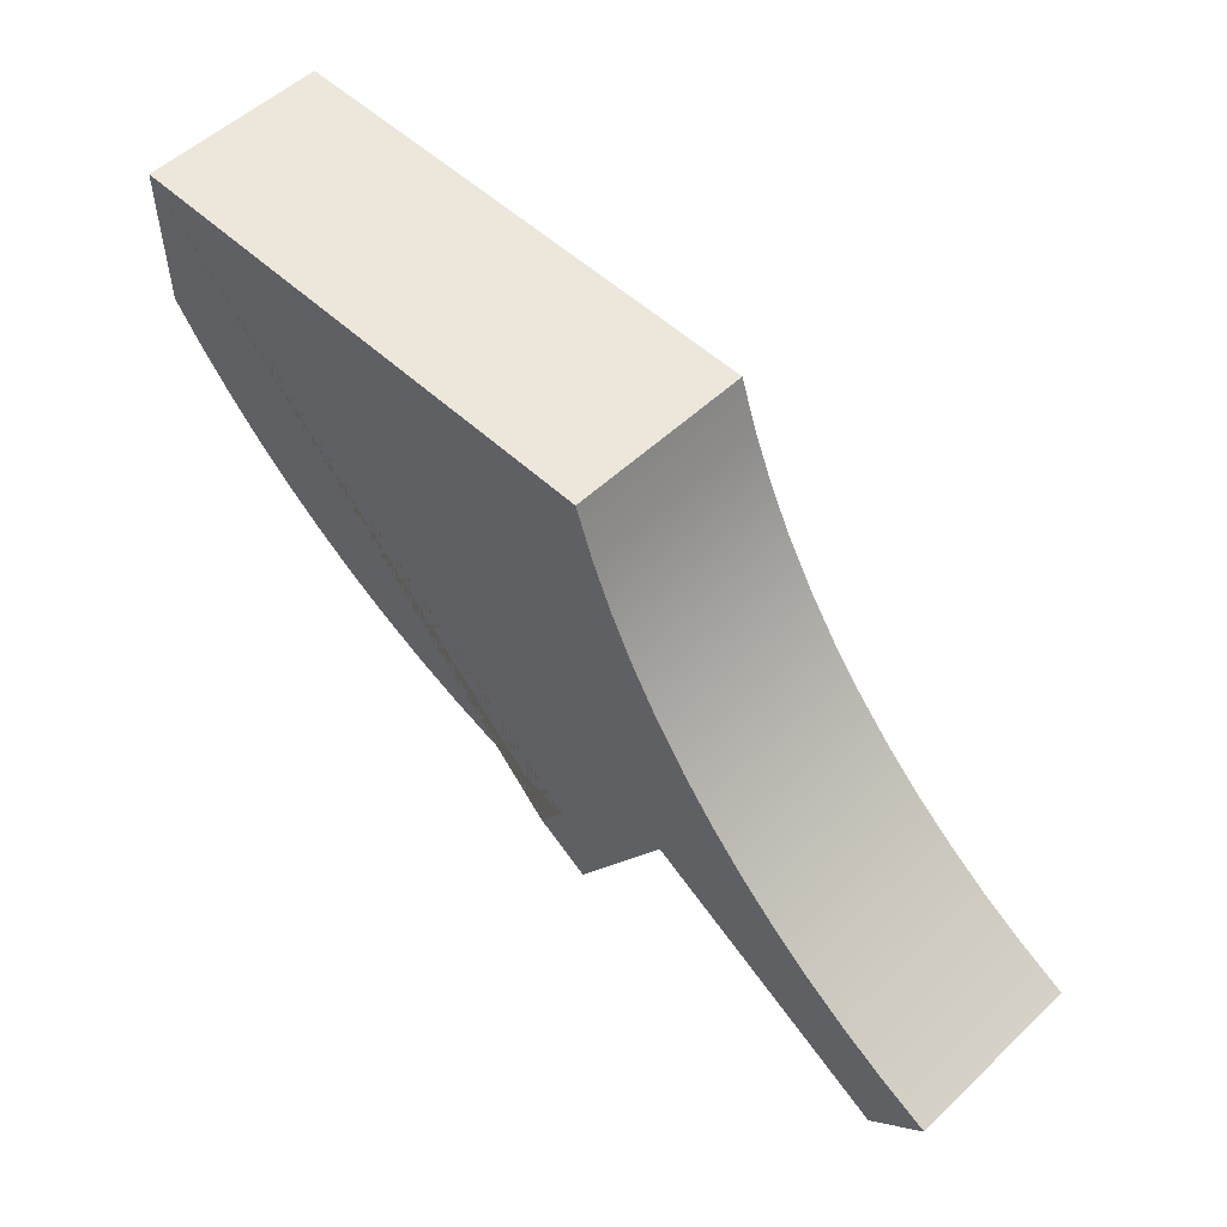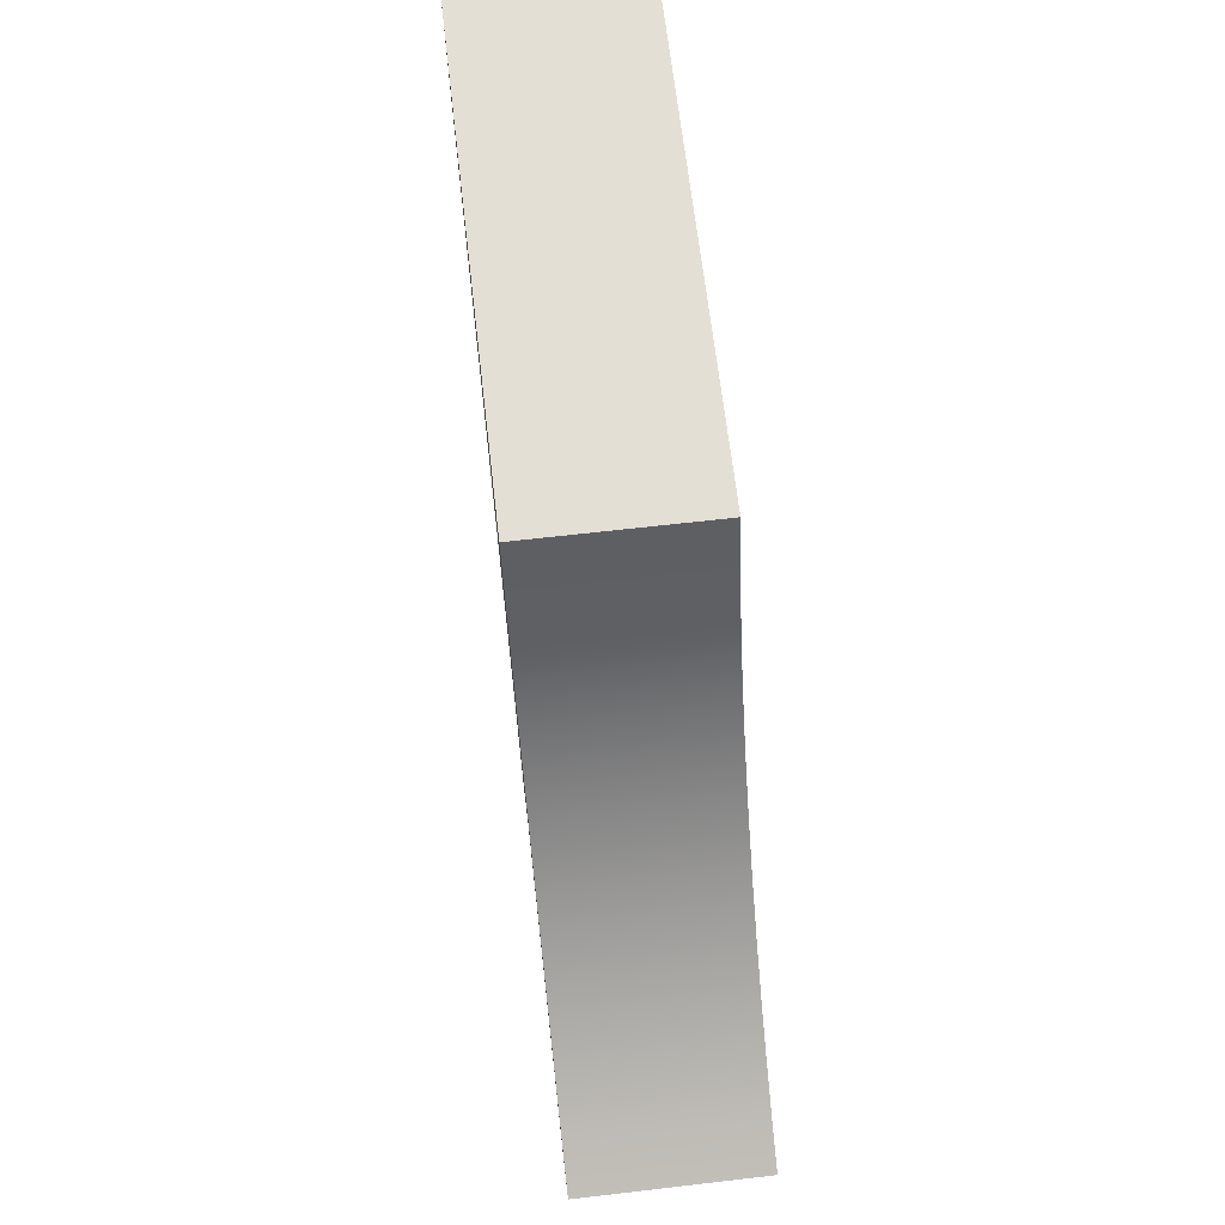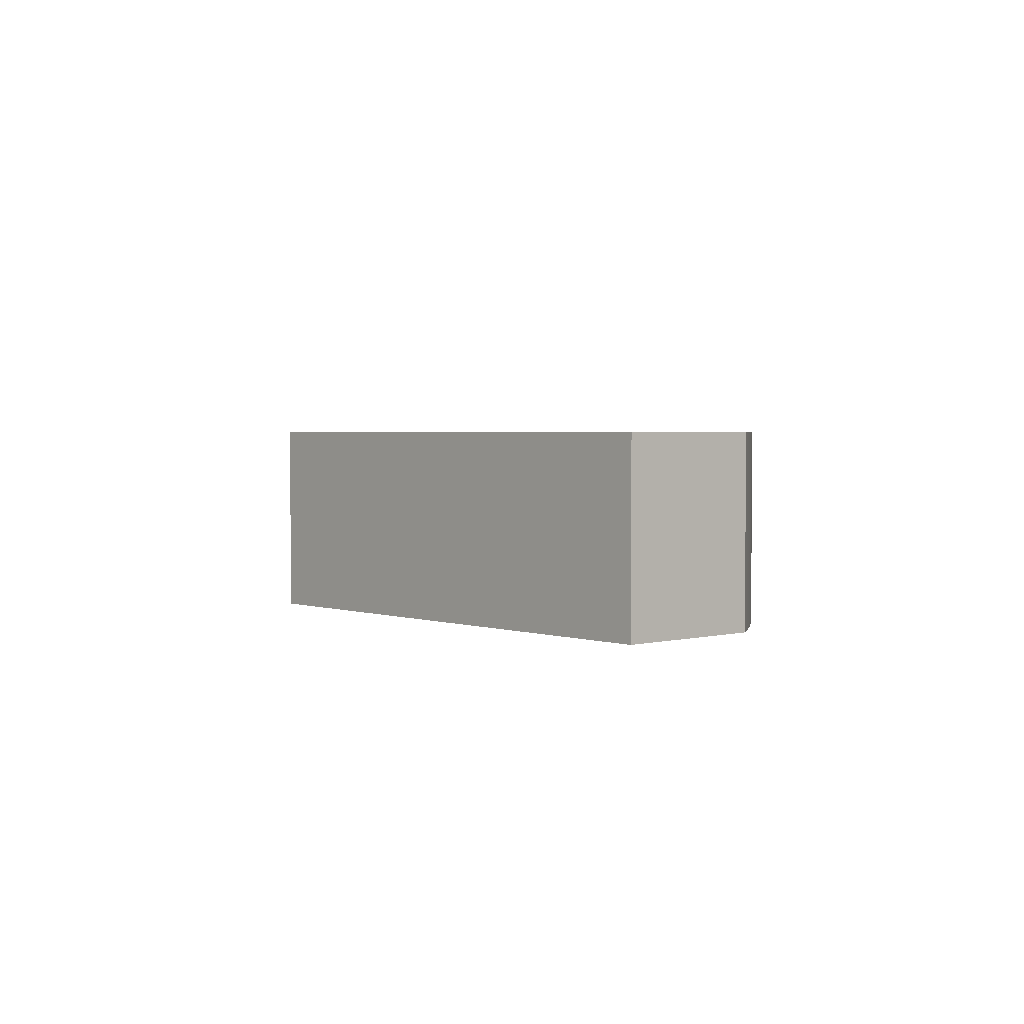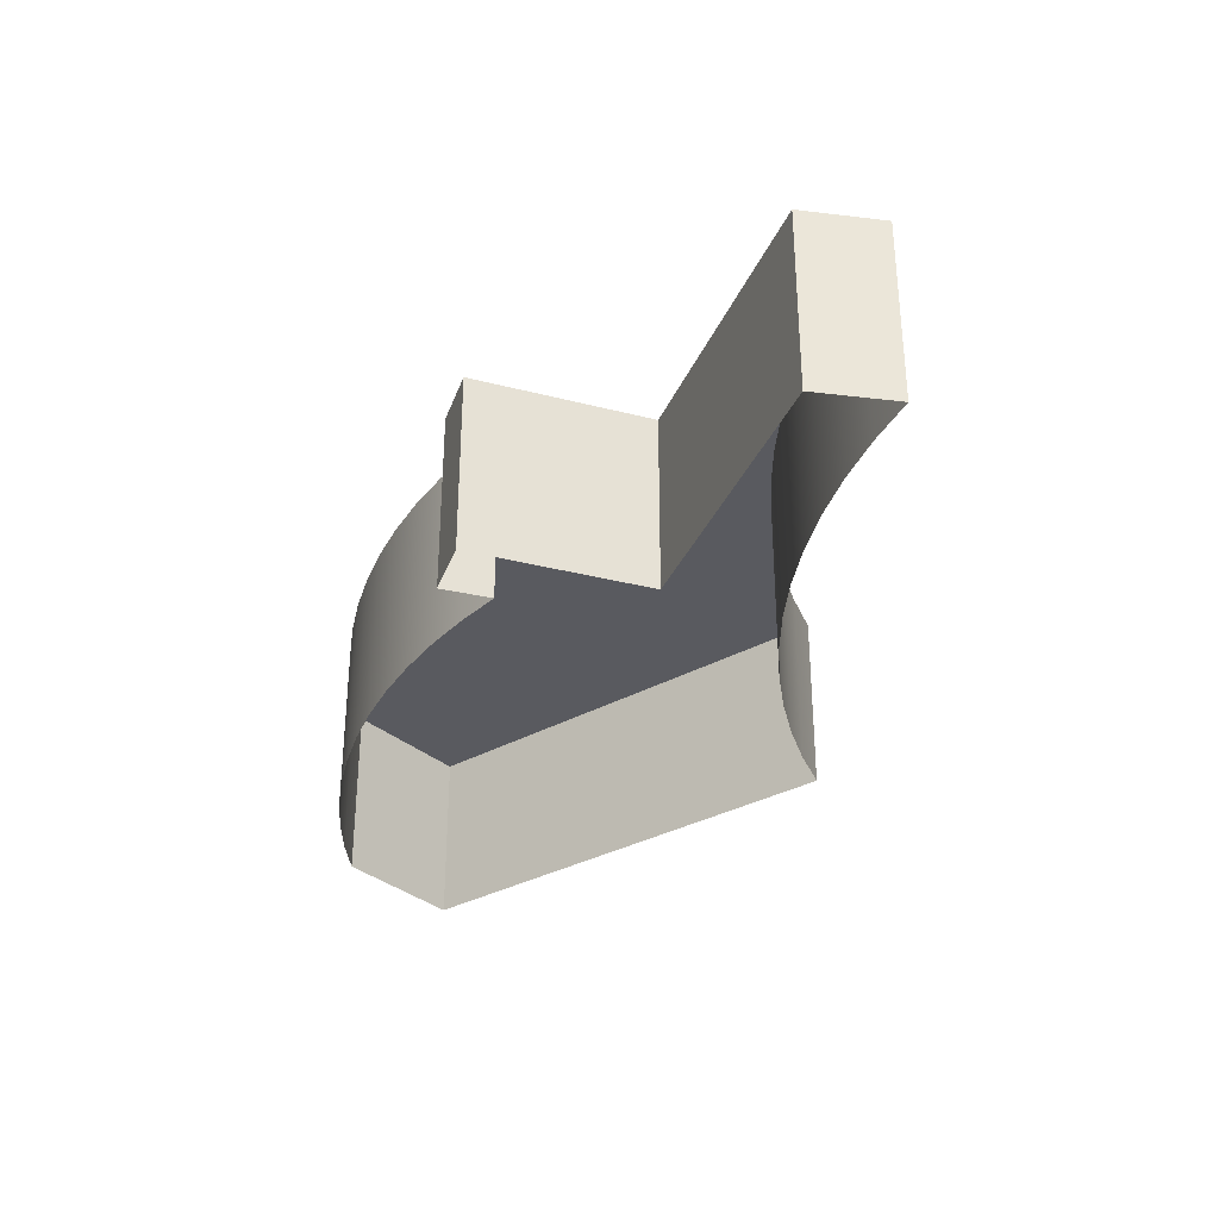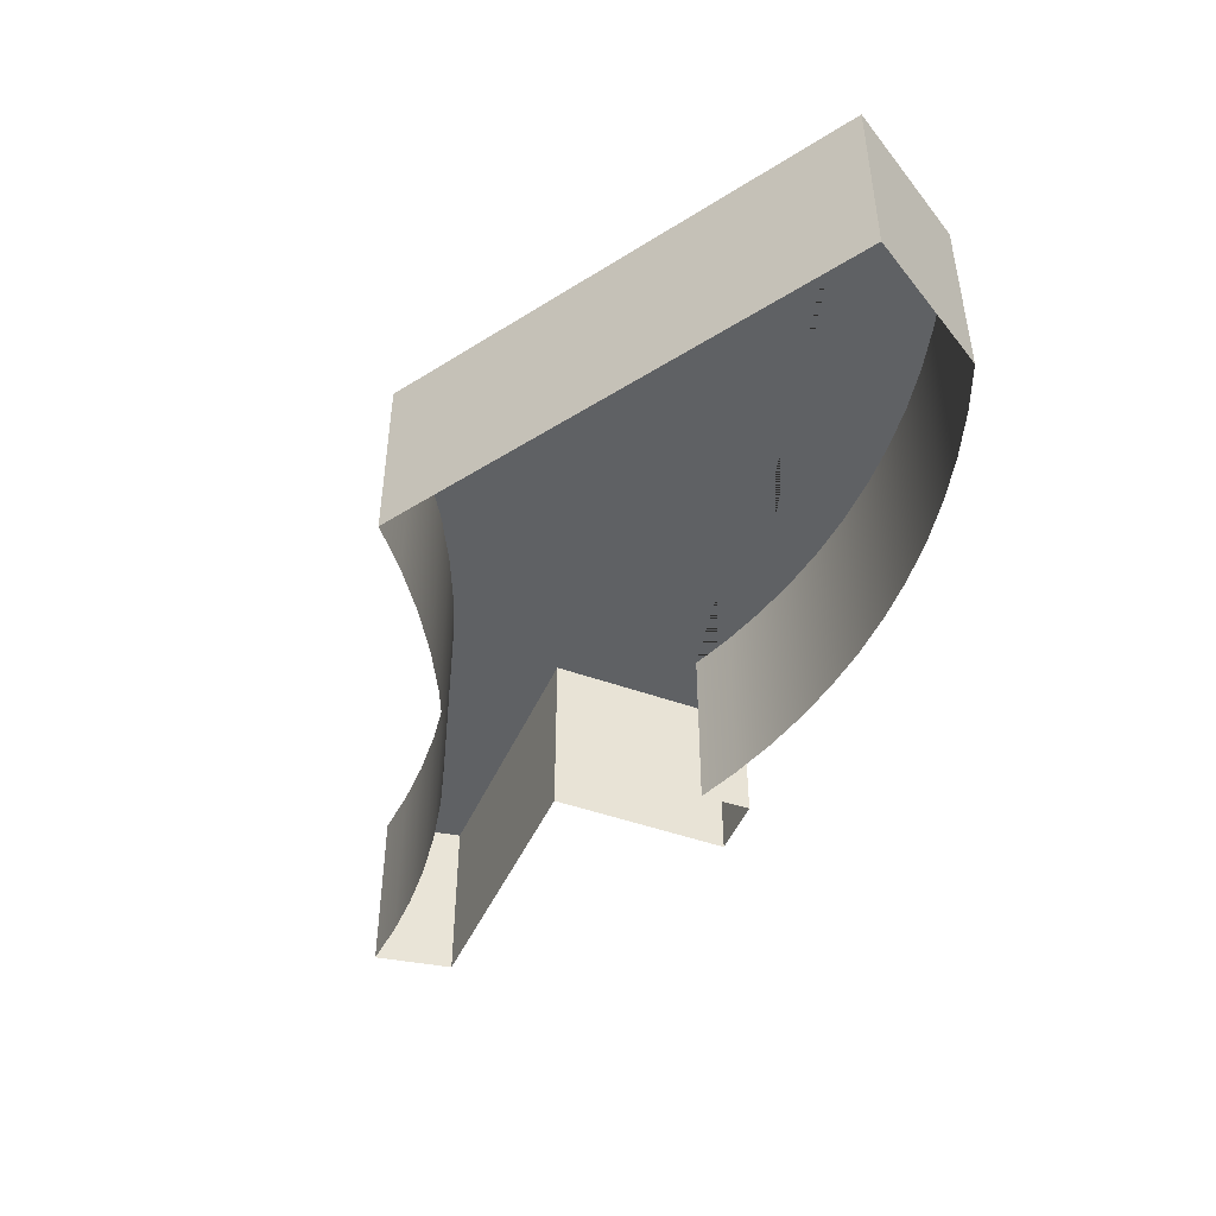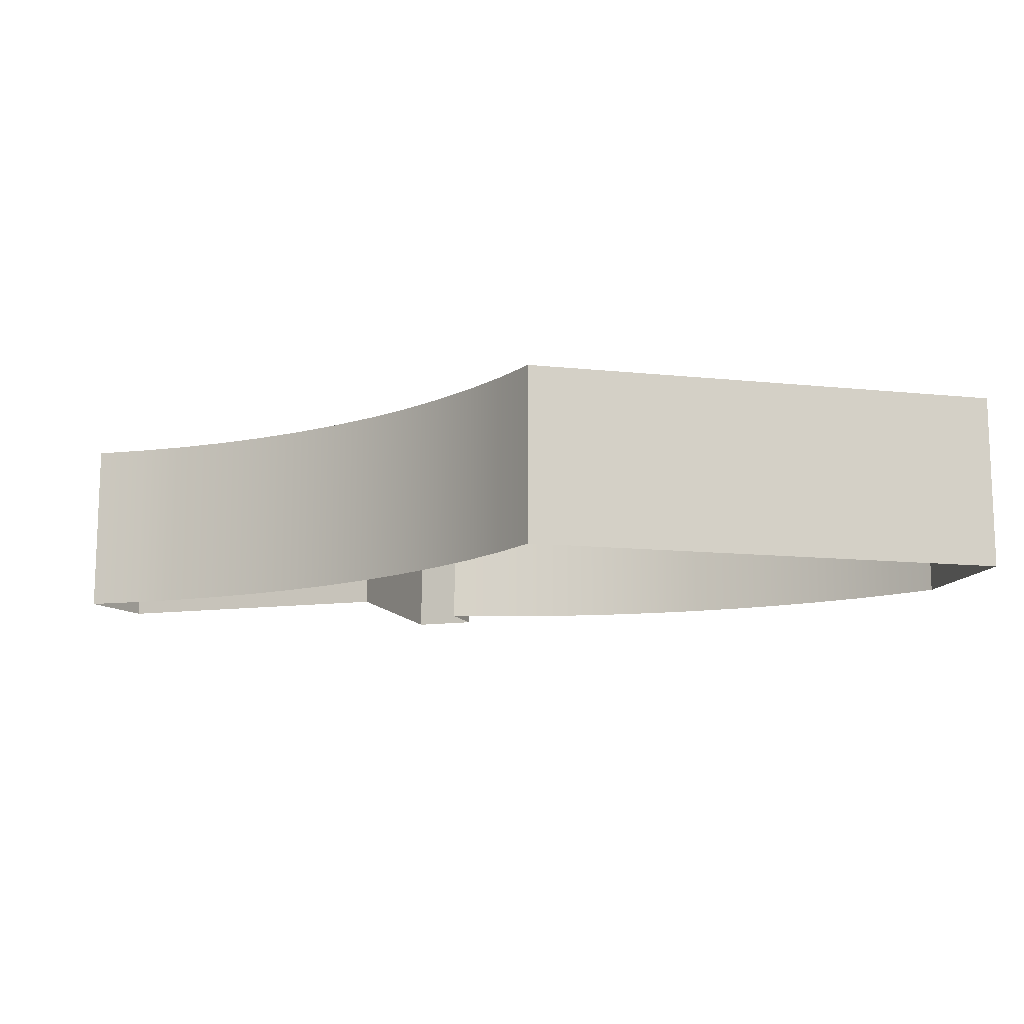
<metadata>
{"format":"obj","ext":"obj","renderer":"f3d","projection":"perspective","resolution":1024,"background":"white","views":[{"elev":53.3,"azim":-135.2,"up":"+Z"},{"elev":66.3,"azim":-96.6,"up":"+Z"},{"elev":2.5,"azim":48.3,"up":"+Y"},{"elev":-31.9,"azim":-141.3,"up":"+Y"},{"elev":-45.6,"azim":35.9,"up":"+Y"},{"elev":-12.3,"azim":-14.0,"up":"+Y"}]}
</metadata>
<code>
g Mesh1 Model
v 138.4 10.94 -83.03
v 138.4 10.94 -90.4
v 137 10.94 -92.4
v 135.4 10.94 -94.29
v 133.7 10.94 -96.08
v 131.9 10.94 -97.75
v 130 10.94 -99.29
v 128 10.94 -100.7
v 125.9 10.94 -102
v 123.7 10.94 -103.1
v 121.5 10.94 -104.1
v 119.2 10.94 -104.9
v 116.8 10.94 -105.6
v 114.4 10.94 -106.1
v 115.8 10.94 -108.2
v 113.1 10.94 -110
v 108.3 10.94 -102.1
v 95.61 10.94 -109.8
v 92.86 10.94 -106.8
v 95.22 10.94 -105.5
v 97.49 10.94 -104.1
v 99.66 10.94 -102.5
v 101.7 10.94 -100.8
v 103.6 10.94 -98.97
v 105.5 10.94 -97
v 107.1 10.94 -94.91
v 108.6 10.94 -92.71
v 110 10.94 -90.41
v 111.2 10.94 -88.02
v 112.2 10.94 -85.56
v 113.1 10.94 -83.03
f 1 2 3 4 5 6 7 8 9 10 11 12 13 14 15 16 17 18 19 20 21 22 23 24 25 26 27 28 29 30 31
v 138.4 1.812 -83.03
v 138.4 1.812 -90.4
f 32 33 2 1
v 137 1.812 -92.4
f 33 34 3 2
v 135.4 1.812 -94.29
f 34 35 4 3
v 133.7 1.812 -96.08
f 35 36 5 4
v 131.9 1.812 -97.75
f 36 37 6 5
v 130 1.812 -99.29
f 37 38 7 6
v 128 1.812 -100.7
f 38 39 8 7
v 125.9 1.812 -102
f 39 40 9 8
v 123.7 1.812 -103.1
f 40 41 10 9
v 121.5 1.812 -104.1
f 41 42 11 10
v 119.2 1.812 -104.9
f 42 43 12 11
v 116.8 1.812 -105.6
f 43 44 13 12
v 114.4 1.812 -106.1
f 44 45 14 13
v 115.8 1.812 -108.2
f 45 46 15 14
v 113.1 1.812 -110
f 46 47 16 15
v 108.3 1.812 -102.1
f 47 48 17 16
v 95.61 1.812 -109.8
f 48 49 18 17
v 92.86 1.812 -106.8
f 49 50 19 18
v 95.22 1.812 -105.5
f 50 51 20 19
v 97.49 1.812 -104.1
f 51 52 21 20
v 99.66 1.812 -102.5
f 52 53 22 21
v 101.7 1.812 -100.8
f 53 54 23 22
v 103.6 1.812 -98.97
f 54 55 24 23
v 105.5 1.812 -97
f 55 56 25 24
v 107.1 1.812 -94.91
f 56 57 26 25
v 108.6 1.812 -92.71
f 57 58 27 26
v 110 1.812 -90.41
f 58 59 28 27
v 111.2 1.812 -88.02
f 59 60 29 28
v 112.2 1.812 -85.56
f 60 61 30 29
v 113.1 1.812 -83.03
f 61 62 31 30
f 62 32 1 31

</code>
